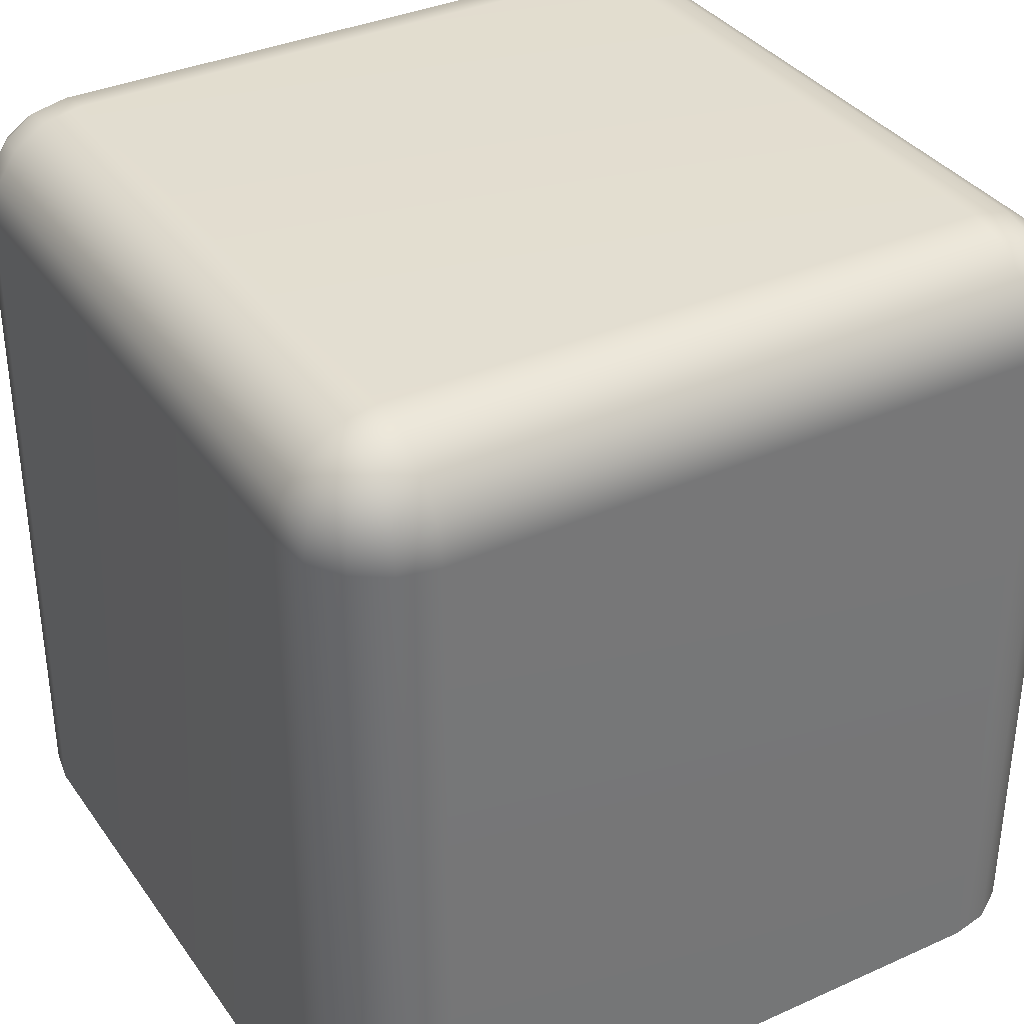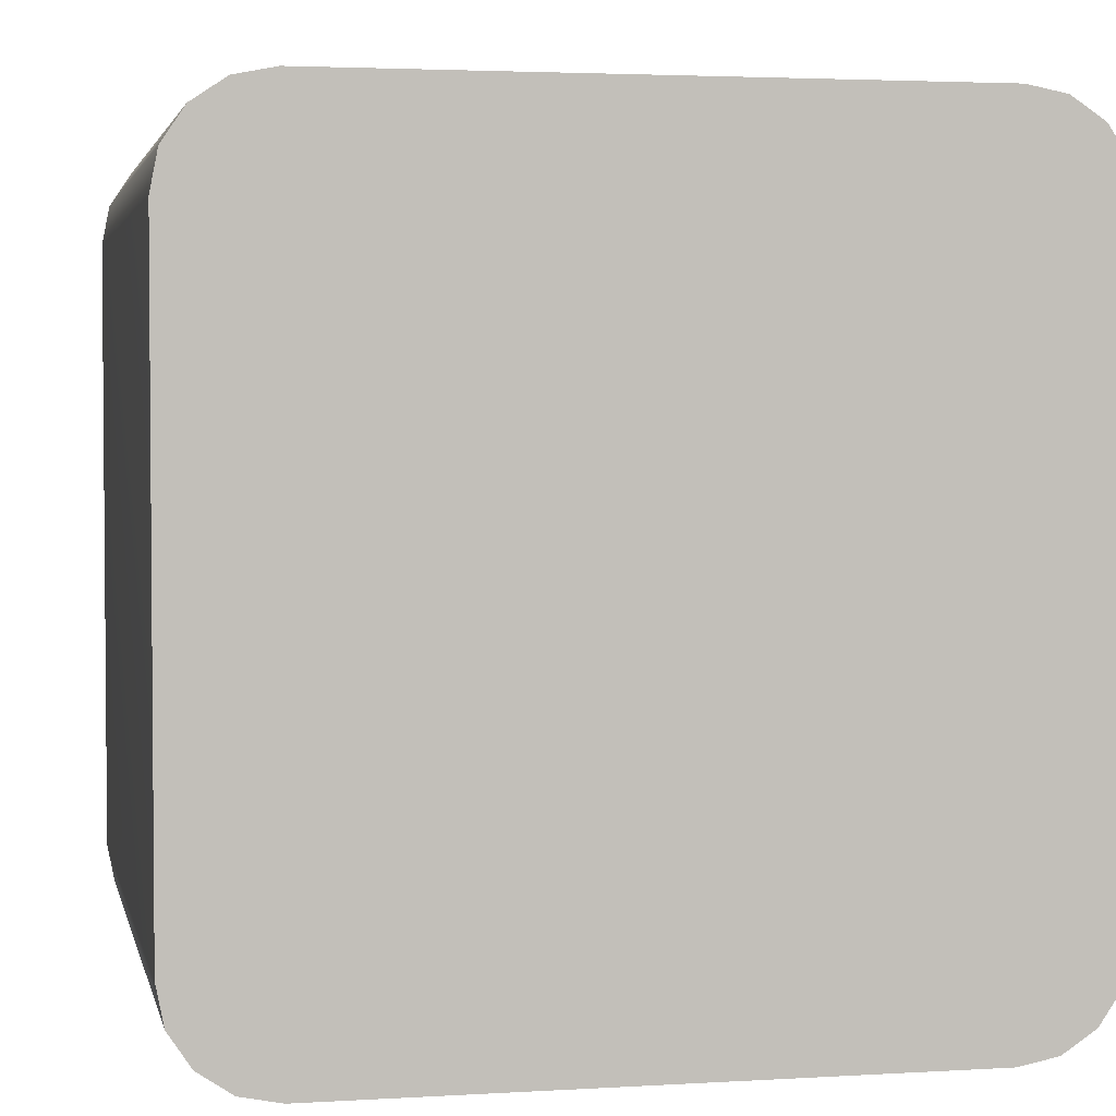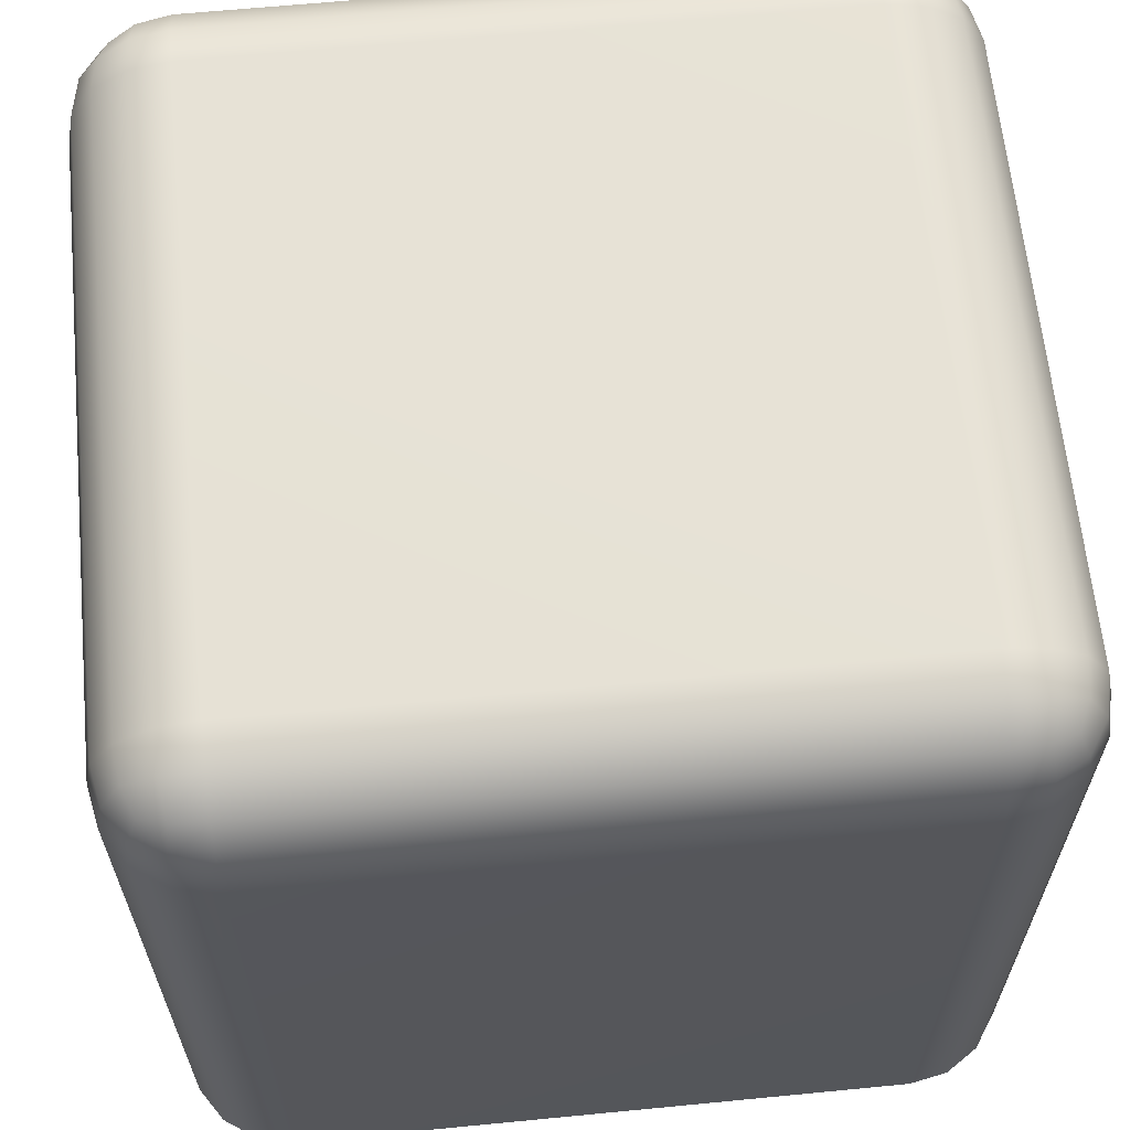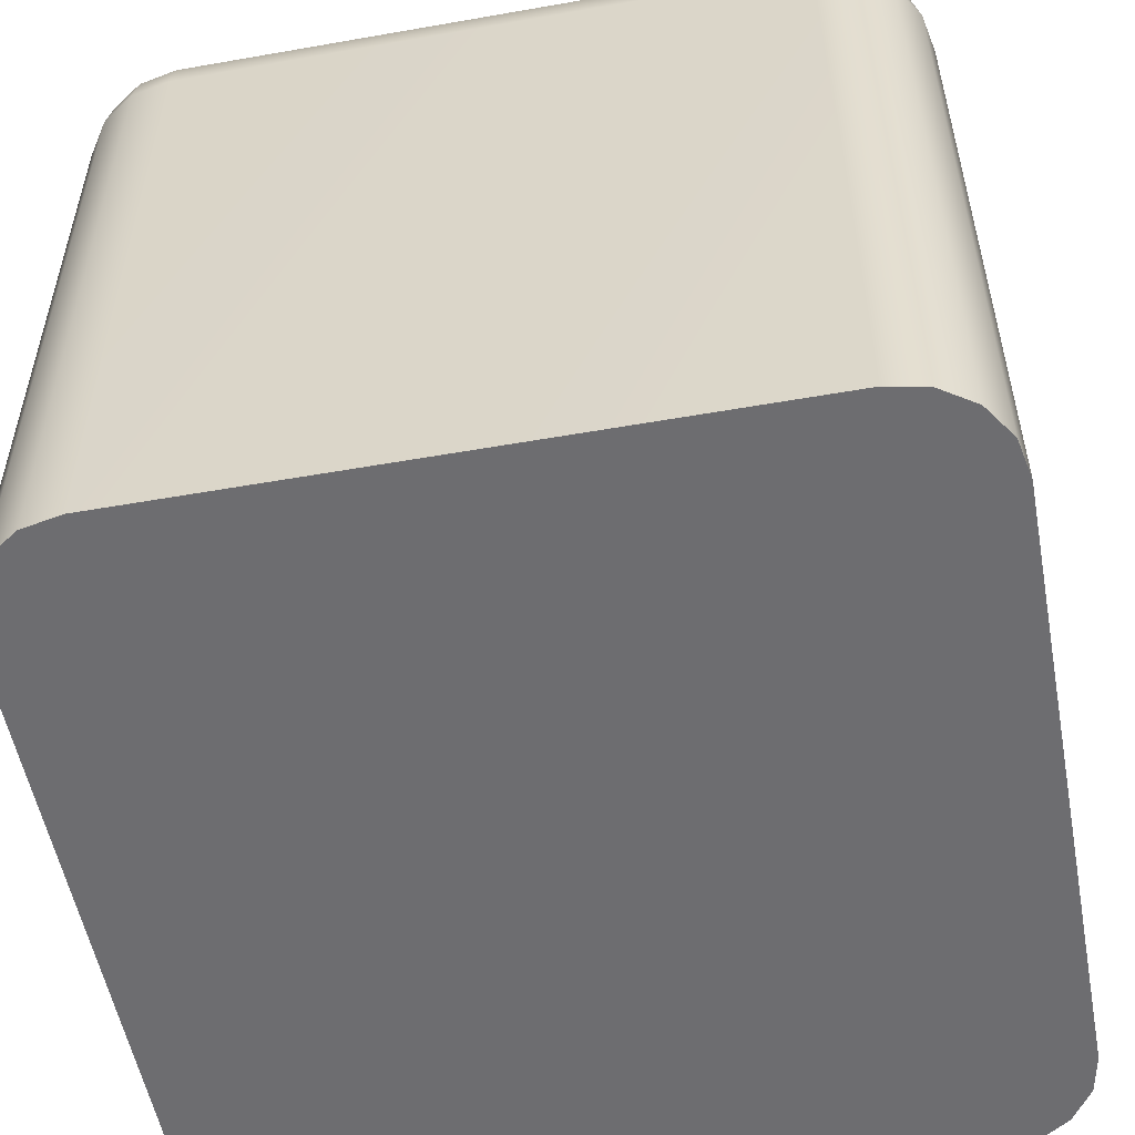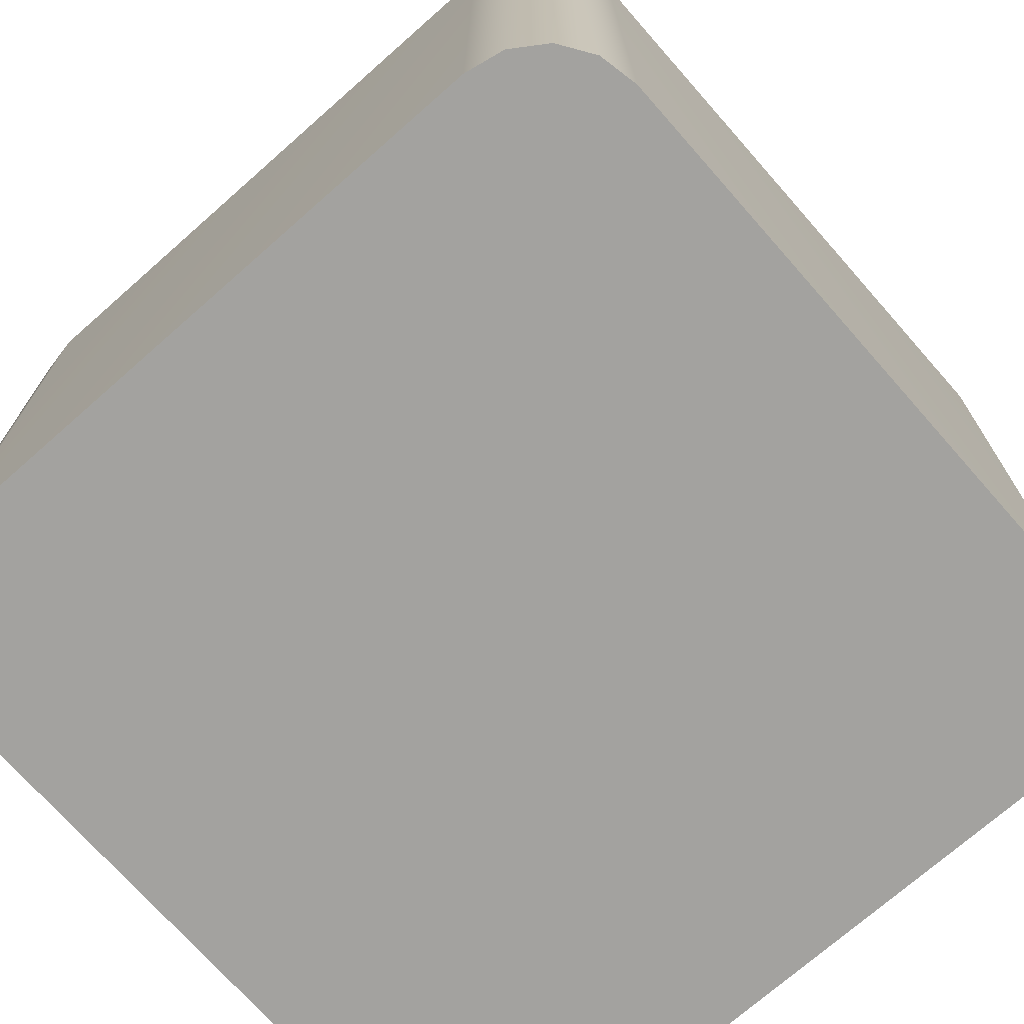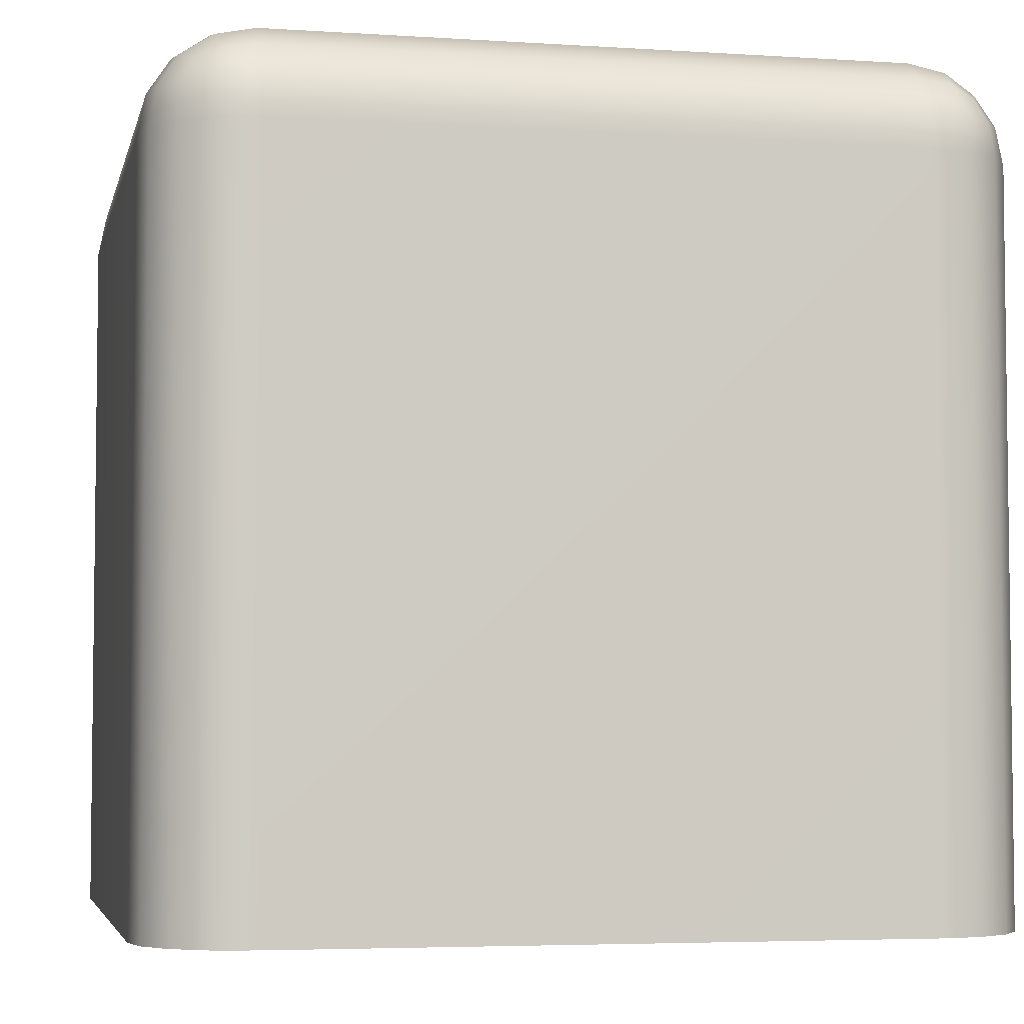
<metadata>
{"format":"obj","ext":"obj","renderer":"f3d","projection":"perspective","resolution":1024,"background":"white","views":[{"elev":35.5,"azim":-30.6,"up":"+Y"},{"elev":3.1,"azim":-11.8,"up":"+Z"},{"elev":63.5,"azim":-5.6,"up":"+Y"},{"elev":-54.1,"azim":100.6,"up":"+Y"},{"elev":-72.4,"azim":-138.6,"up":"+Y"},{"elev":-4.6,"azim":168.0,"up":"+Y"}]}
</metadata>
<code>
v -0.75 1 0.75
v -0.8457 0.981 0.75
v -0.9268 0.9268 0.75
v -0.981 0.8457 0.75
v -1 0.75 0.75
v -0.981 0.75 0.8457
v -0.9268 0.75 0.9268
v -0.8457 0.75 0.981
v -0.75 0.75 1
v -0.75 0.8457 0.981
v -0.75 0.9268 0.9268
v -0.75 0.981 0.8457
v 1 0.75 0.75
v 0.981 0.8457 0.75
v 0.9268 0.9268 0.75
v 0.8457 0.981 0.75
v 0.75 1 0.75
v 0.75 0.981 0.8457
v 0.75 0.9268 0.9268
v 0.75 0.8457 0.981
v 0.75 0.75 1
v 0.8457 0.75 0.981
v 0.9268 0.75 0.9268
v 0.981 0.75 0.8457
v -0.75 0.75 -1
v -0.8457 0.75 -0.981
v -0.9268 0.75 -0.9268
v -0.981 0.75 -0.8457
v -1 0.75 -0.75
v -0.981 0.8457 -0.75
v -0.9268 0.9268 -0.75
v -0.8457 0.981 -0.75
v -0.75 1 -0.75
v -0.75 0.981 -0.8457
v -0.75 0.9268 -0.9268
v -0.75 0.8457 -0.981
v 1 0.75 -0.75
v 0.981 0.75 -0.8457
v 0.9268 0.75 -0.9268
v 0.8457 0.75 -0.981
v 0.75 0.75 -1
v 0.75 0.8457 -0.981
v 0.75 0.9268 -0.9268
v 0.75 0.981 -0.8457
v 0.75 1 -0.75
v 0.8457 0.981 -0.75
v 0.9268 0.9268 -0.75
v 0.981 0.8457 -0.75
v -1 -1 0.75
v -0.75 -1 1
v -0.8457 -1 0.981
v -0.9268 -1 0.9268
v -0.981 -1 0.8457
v 1 -1 0.75
v 0.981 -1 0.8457
v 0.9268 -1 0.9268
v 0.8457 -1 0.981
v 0.75 -1 1
v -1 -1 -0.75
v -0.981 -1 -0.8457
v -0.9268 -1 -0.9268
v -0.8457 -1 -0.981
v -0.75 -1 -1
v 1 -1 -0.75
v 0.75 -1 -1
v 0.8457 -1 -0.981
v 0.9268 -1 -0.9268
v 0.981 -1 -0.8457
v -0.842 0.9634 0.842
v -0.9167 0.9167 0.8317
v -0.9634 0.842 0.842
v -0.9167 0.8317 0.9167
v -0.842 0.842 0.9634
v -0.8317 0.9167 0.9167
v -0.8923 0.8923 0.8923
v 0.9634 0.842 0.842
v 0.9167 0.9167 0.8317
v 0.842 0.9634 0.842
v 0.8317 0.9167 0.9167
v 0.842 0.842 0.9634
v 0.9167 0.8317 0.9167
v 0.8923 0.8923 0.8923
v -0.842 0.842 -0.9634
v -0.9167 0.8317 -0.9167
v -0.9634 0.842 -0.842
v -0.9167 0.9167 -0.8317
v -0.842 0.9634 -0.842
v -0.8317 0.9167 -0.9167
v -0.8923 0.8923 -0.8923
v 0.9634 0.842 -0.842
v 0.9167 0.8317 -0.9167
v 0.842 0.842 -0.9634
v 0.8317 0.9167 -0.9167
v 0.842 0.9634 -0.842
v 0.9167 0.9167 -0.8317
v 0.8923 0.8923 -0.8923
f 59 63 65 64 54 58 50 49
f 49 5 29 59
f 58 21 9 50
f 17 45 33 1
f 64 37 13 54
f 63 25 41 65
f 5 4 30 29
f 4 3 31 30
f 3 2 32 31
f 2 1 33 32
f 9 8 51 50
f 8 7 52 51
f 7 6 53 52
f 6 5 49 53
f 1 12 18 17
f 12 11 19 18
f 11 10 20 19
f 10 9 21 20
f 17 16 46 45
f 16 15 47 46
f 15 14 48 47
f 14 13 37 48
f 13 24 55 54
f 24 23 56 55
f 23 22 57 56
f 22 21 58 57
f 29 28 60 59
f 28 27 61 60
f 27 26 62 61
f 26 25 63 62
f 25 36 42 41
f 36 35 43 42
f 35 34 44 43
f 34 33 45 44
f 41 40 66 65
f 40 39 67 66
f 39 38 68 67
f 38 37 64 68
f 49 50 51 52 53
f 54 55 56 57 58
f 59 60 61 62 63
f 64 65 66 67 68
f 12 1 2 69
f 69 2 3 70
f 70 3 4 71
f 4 5 6 71
f 71 6 7 72
f 72 7 8 73
f 8 9 10 73
f 73 10 11 74
f 74 11 12 69
f 74 69 70 75
f 70 71 72 75
f 72 73 74 75
f 24 13 14 76
f 76 14 15 77
f 77 15 16 78
f 16 17 18 78
f 78 18 19 79
f 79 19 20 80
f 20 21 22 80
f 80 22 23 81
f 81 23 24 76
f 81 76 77 82
f 77 78 79 82
f 79 80 81 82
f 36 25 26 83
f 83 26 27 84
f 84 27 28 85
f 28 29 30 85
f 85 30 31 86
f 86 31 32 87
f 32 33 34 87
f 87 34 35 88
f 88 35 36 83
f 88 83 84 89
f 84 85 86 89
f 86 87 88 89
f 48 37 38 90
f 90 38 39 91
f 91 39 40 92
f 40 41 42 92
f 92 42 43 93
f 93 43 44 94
f 44 45 46 94
f 94 46 47 95
f 95 47 48 90
f 95 90 91 96
f 91 92 93 96
f 93 94 95 96

</code>
